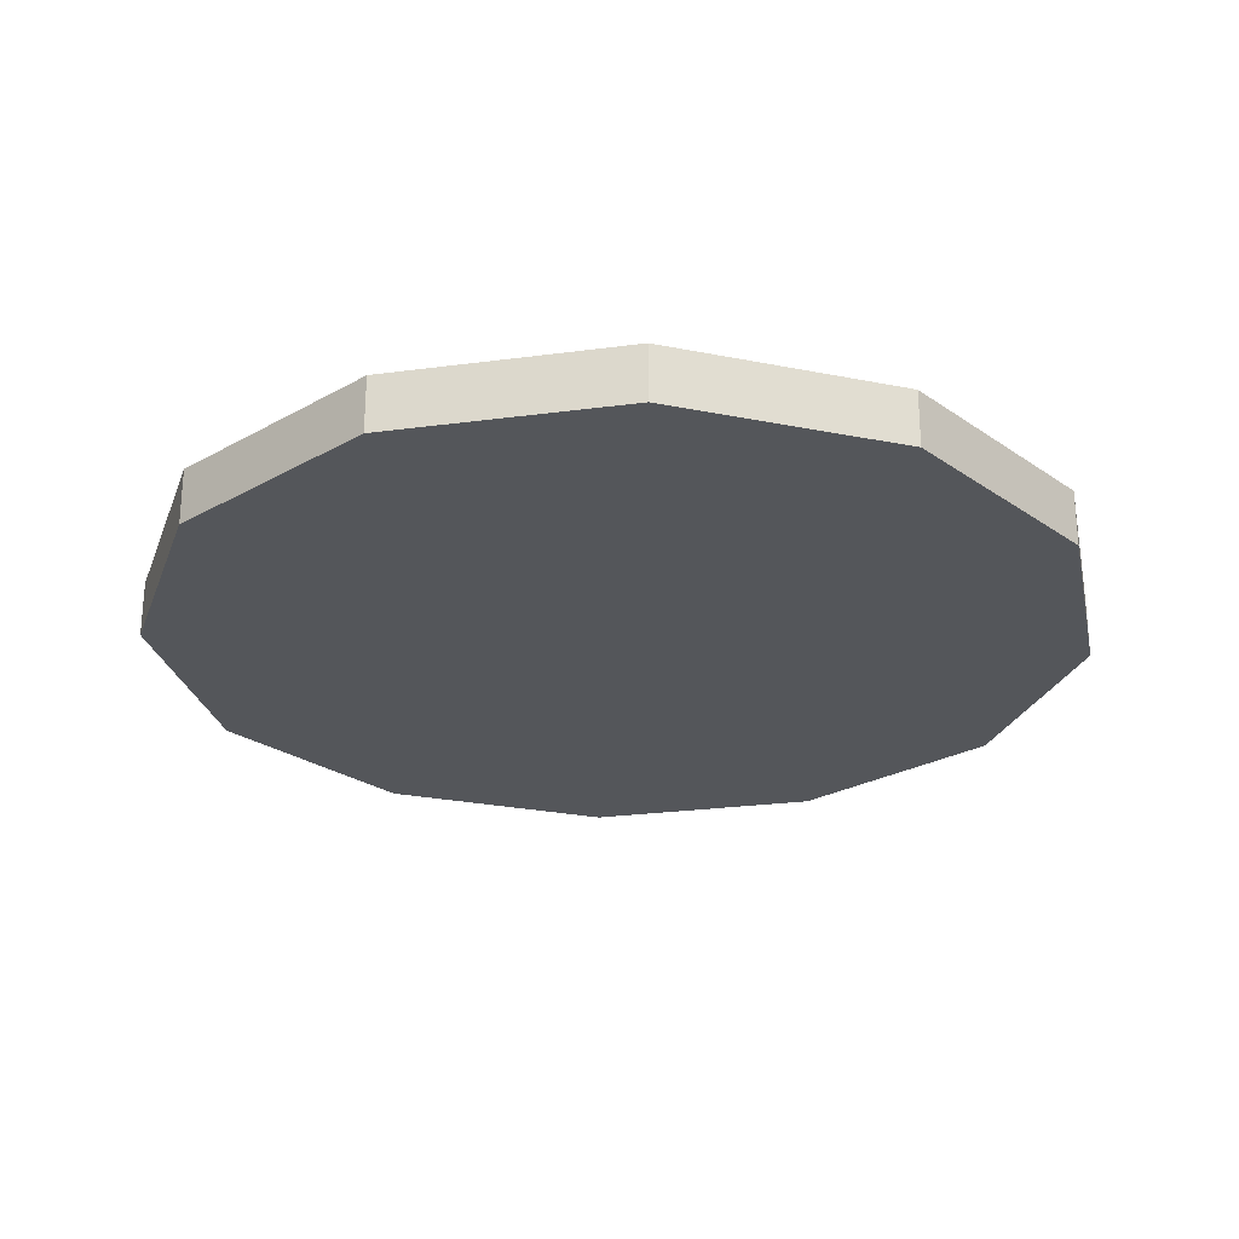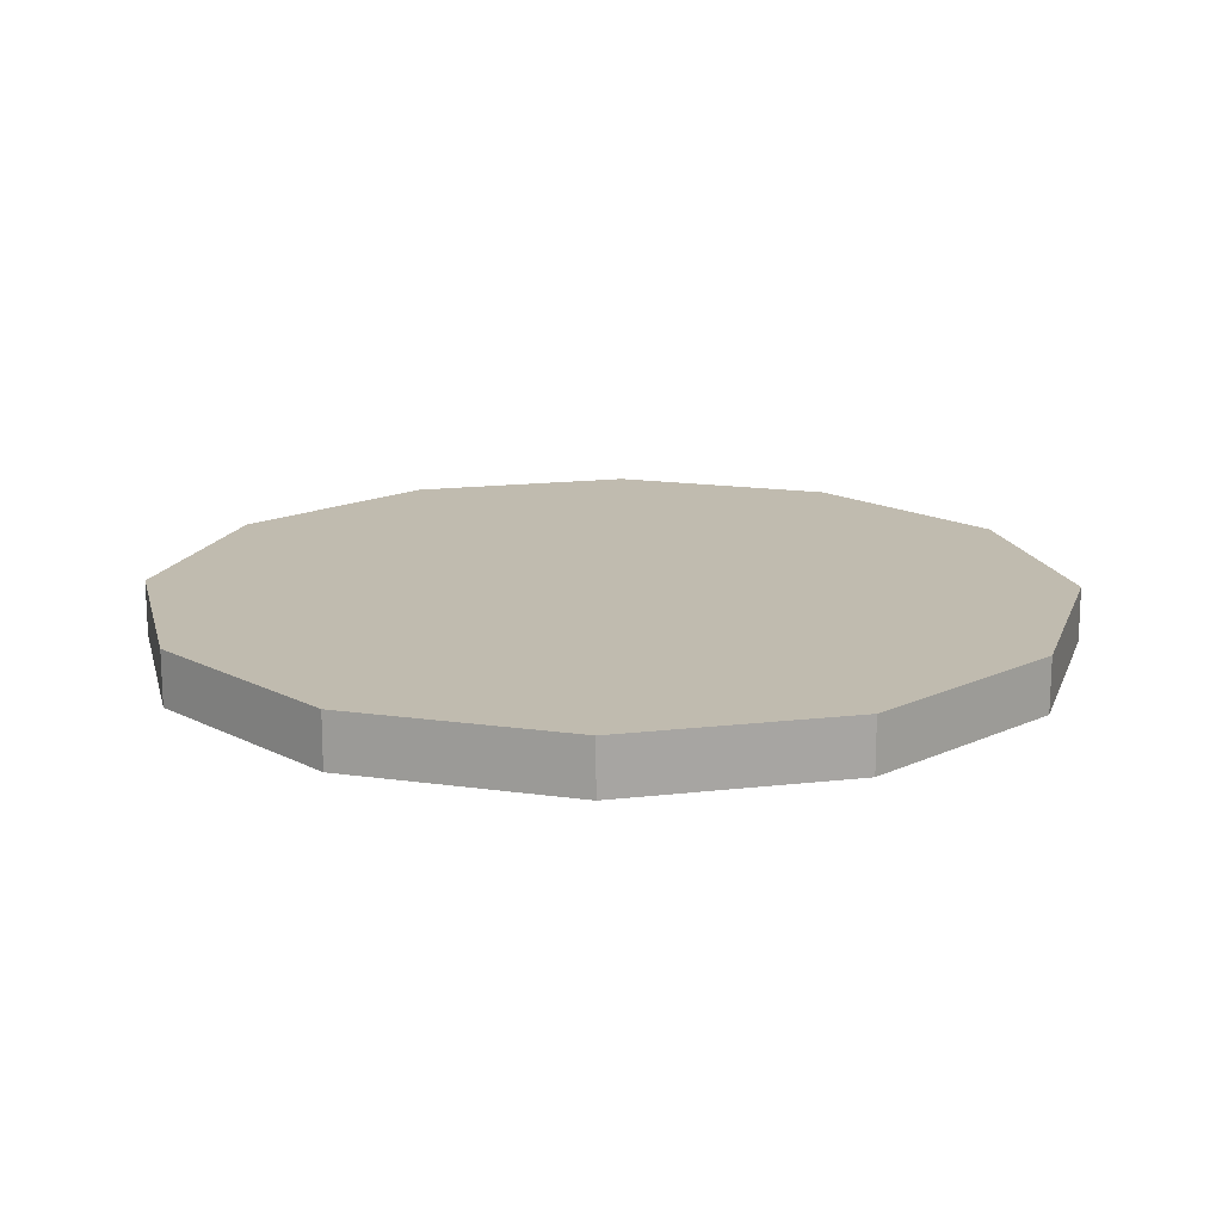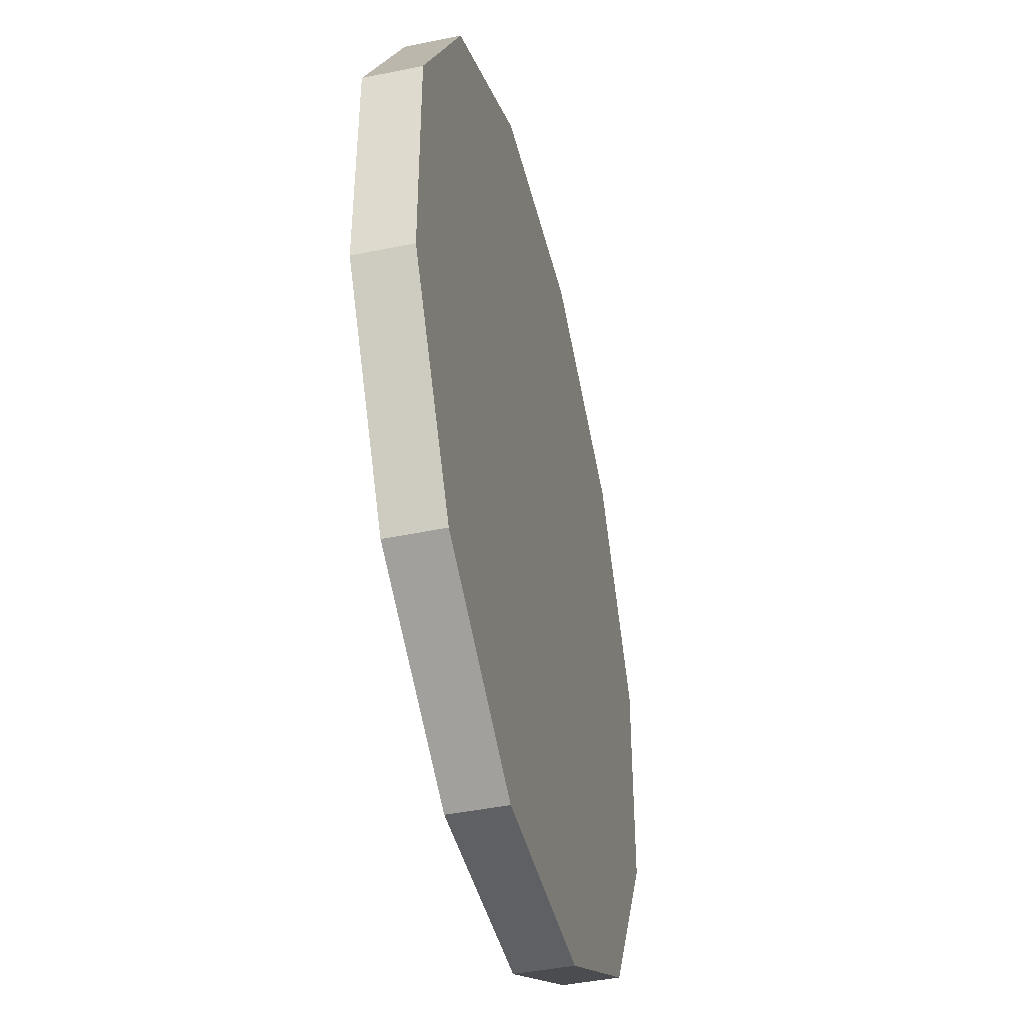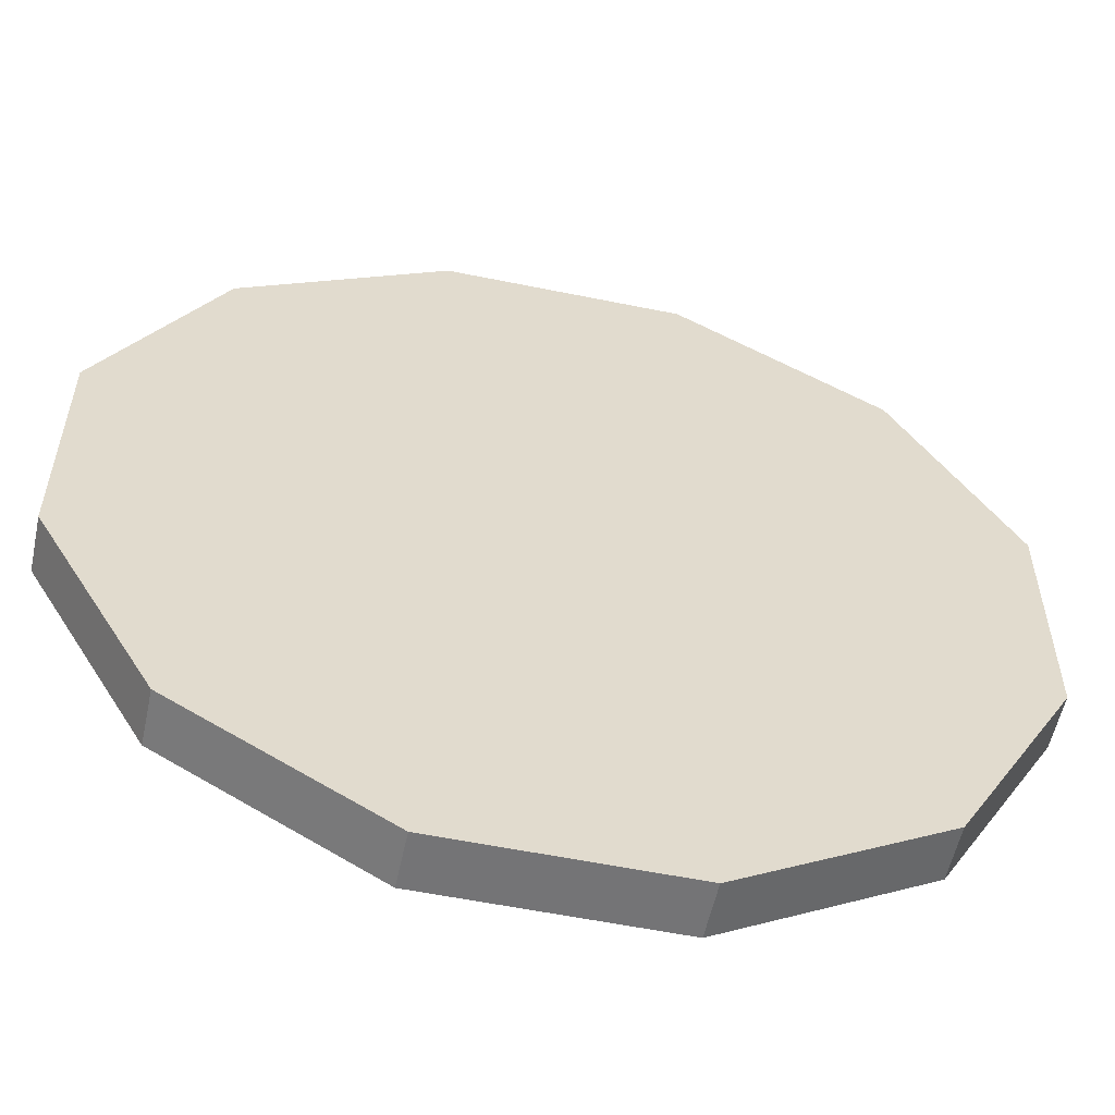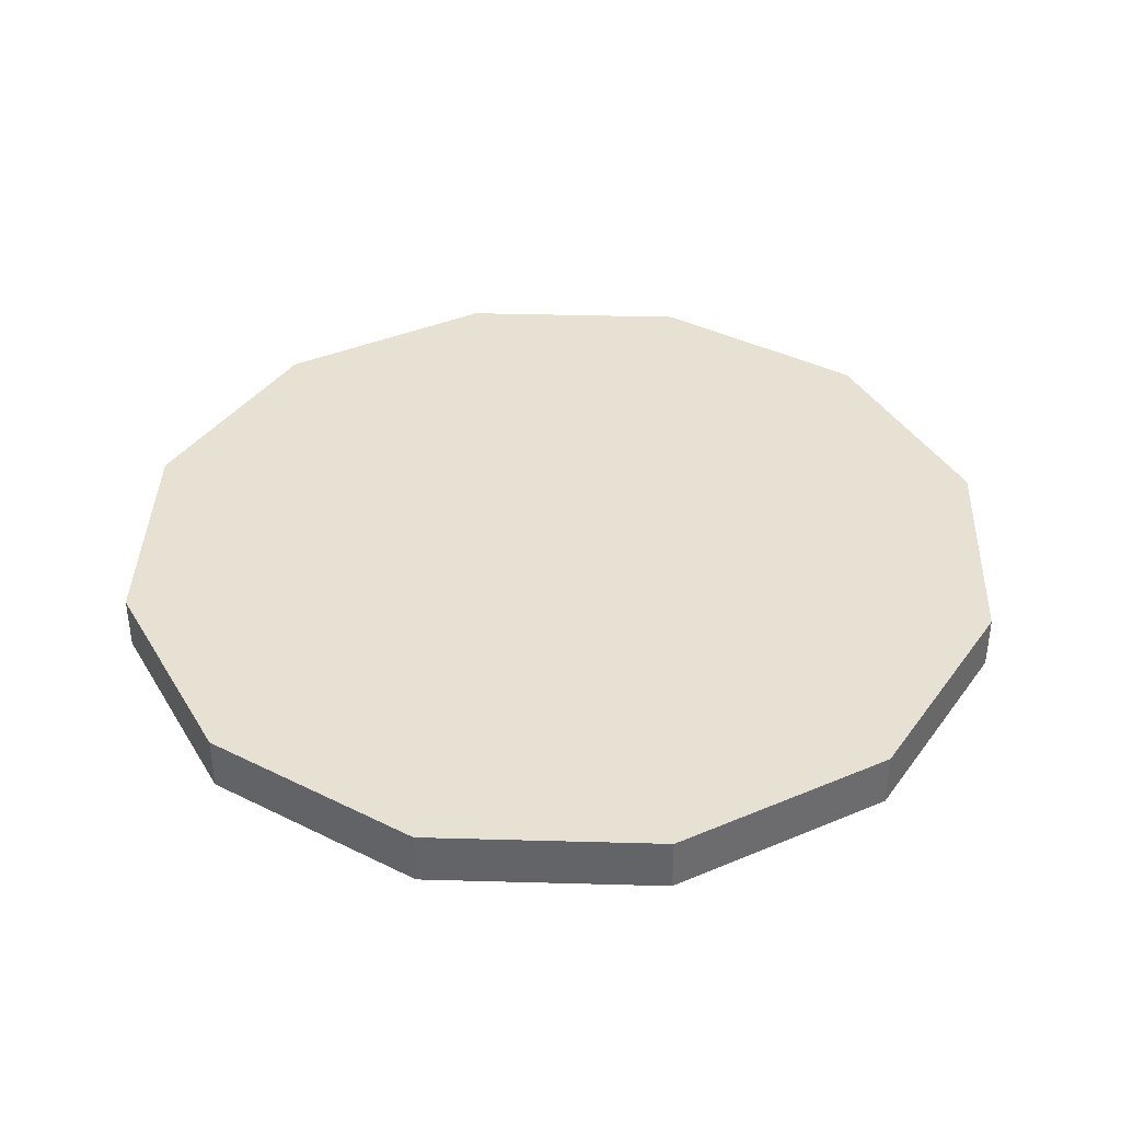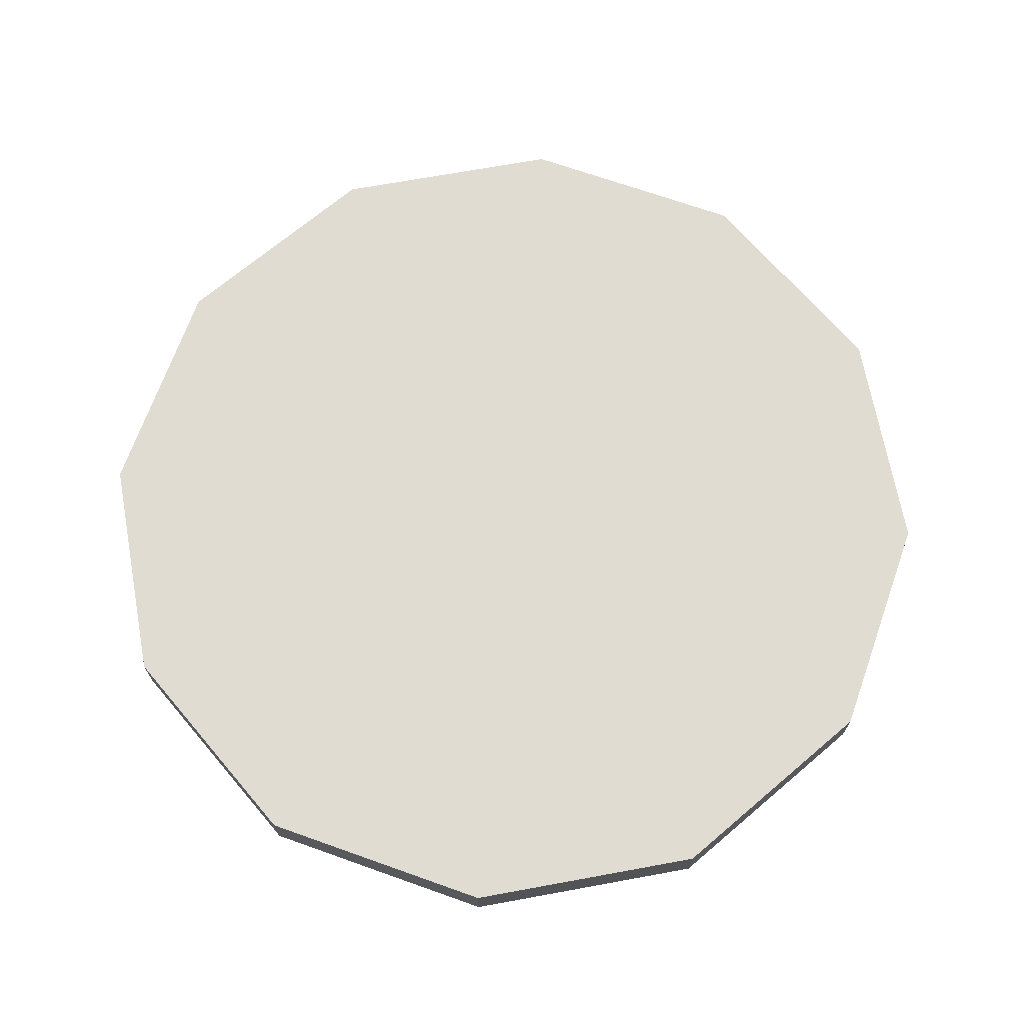
<metadata>
{"format":"obj","ext":"obj","renderer":"f3d","projection":"perspective","resolution":1024,"background":"white","views":[{"elev":-25.7,"azim":-137.9,"up":"+Y"},{"elev":16.0,"azim":-73.5,"up":"+Y"},{"elev":-43.7,"azim":-76.4,"up":"+Z"},{"elev":-56.3,"azim":-12.1,"up":"+Z"},{"elev":38.7,"azim":-148.0,"up":"+Y"},{"elev":69.2,"azim":169.6,"up":"+Y"}]}
</metadata>
<code>
o cylinder
v 0.134 0 0.5
v 0.134 0.0625 0.5
v 0.366 0 0.366
v 0.366 0.0625 0.366
v 0.5 0 0.134
v 0.5 0.0625 0.134
v 0.5 0 -0.134
v 0.5 0.0625 -0.134
v 0.366 0 -0.366
v 0.366 0.0625 -0.366
v 0.134 0 -0.5
v 0.134 0.0625 -0.5
v -0.134 0 -0.5
v -0.134 0.0625 -0.5
v -0.366 0 -0.366
v -0.366 0.0625 -0.366
v -0.5 0 -0.134
v -0.5 0.0625 -0.134
v -0.5 0 0.134
v -0.5 0.0625 0.134
v -0.366 0 0.366
v -0.366 0.0625 0.366
v -0.134 0 0.5
v -0.134 0.0625 0.5
f 1 3 4 2
f 3 5 6 4
f 5 7 8 6
f 7 9 10 8
f 9 11 12 10
f 11 13 14 12
f 13 15 16 14
f 15 17 18 16
f 17 19 20 18
f 19 21 22 20
f 21 23 24 22
f 23 1 2 24
f 14 16 18 20
f 20 22 24 2
f 2 4 6 8
f 8 10 12 14
f 14 20 2 8
f 11 9 7 5
f 5 3 1 23
f 23 21 19 17
f 17 15 13 11
f 11 5 23 17

</code>
